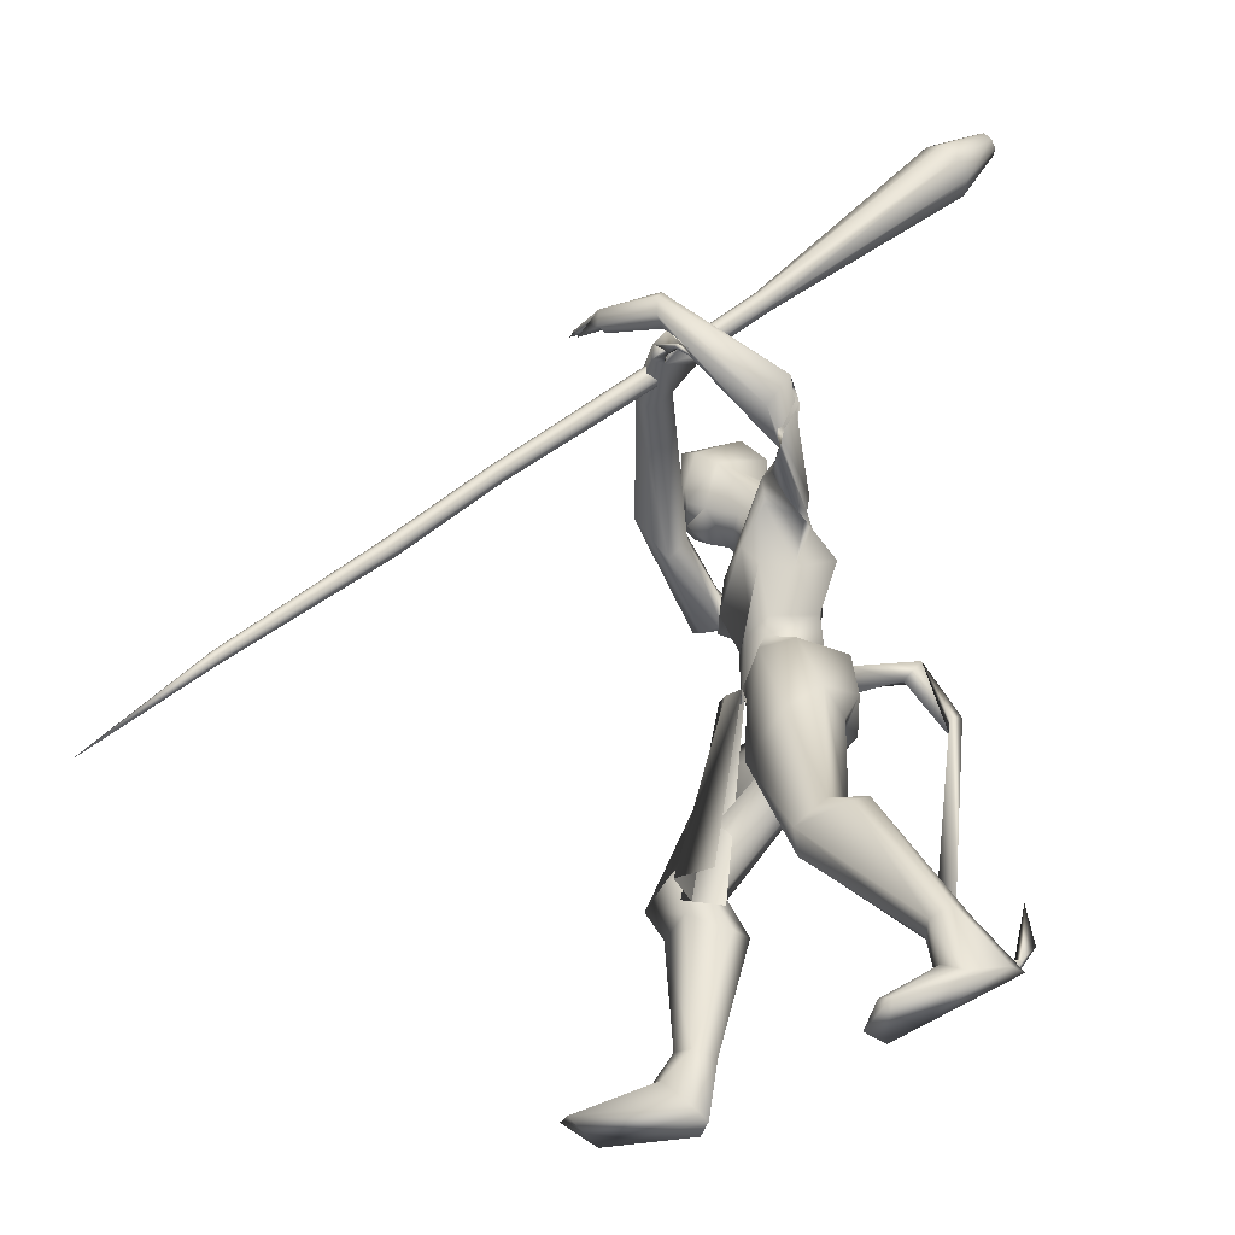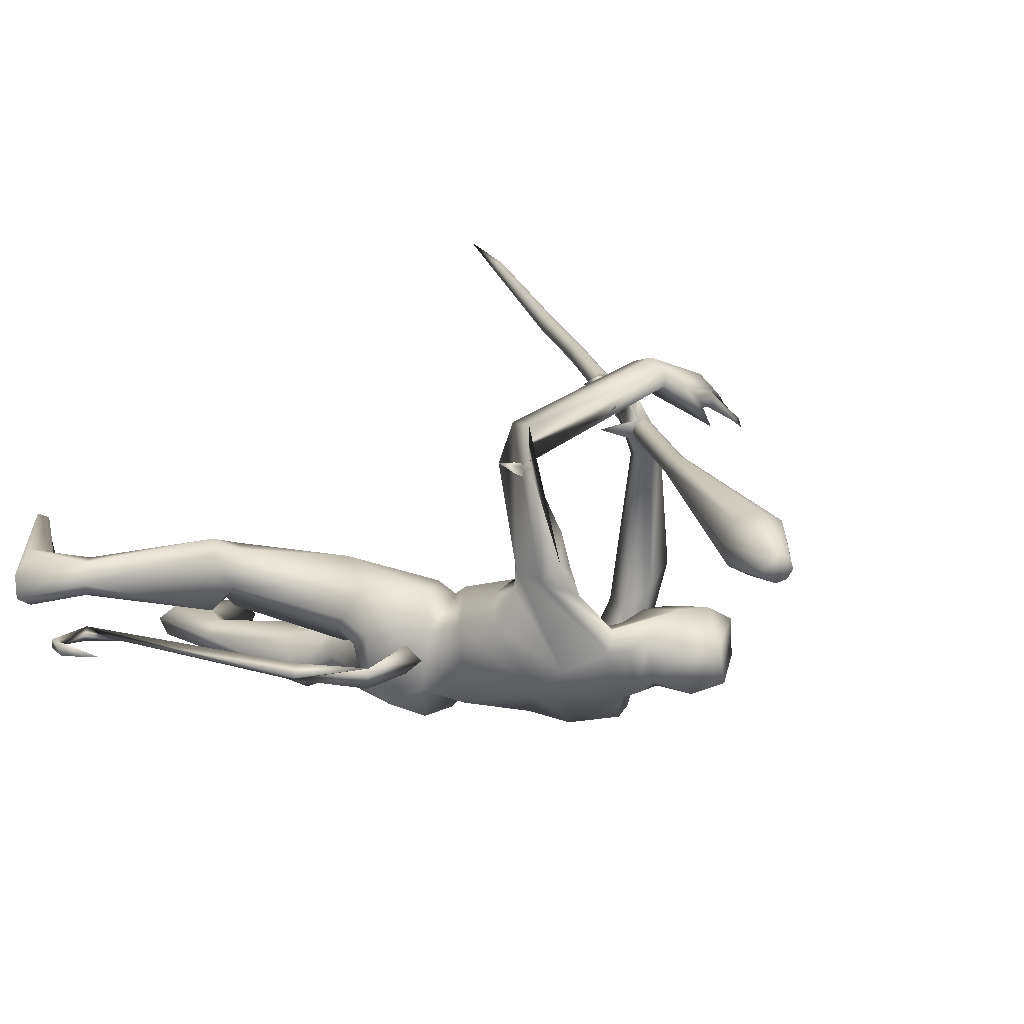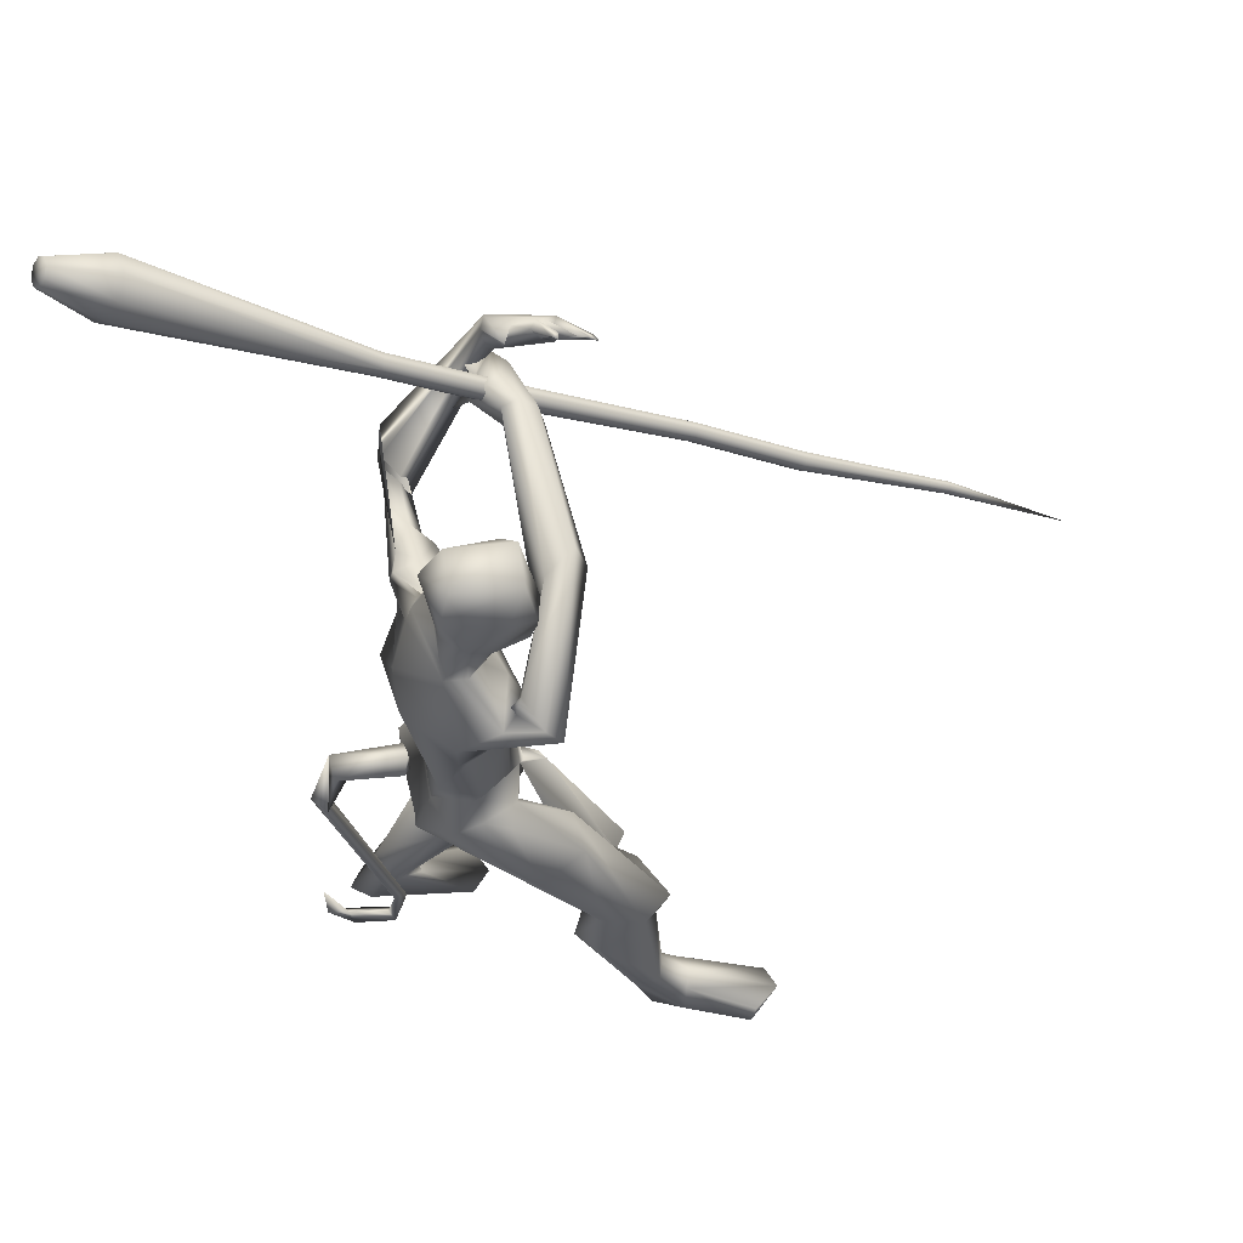
<metadata>
{"format":"obj","ext":"obj","renderer":"f3d","projection":"perspective","resolution":1024,"background":"white","views":[{"elev":-43.2,"azim":-165.4,"up":"+Z"},{"elev":13.9,"azim":-62.2,"up":"+Y"},{"elev":-27.5,"azim":6.9,"up":"+Y"}]}
</metadata>
<code>
o body_Cube.000
v 1.254 1.077 2.565
v 1.366 1.023 2.653
v 1.432 0.9861 2.68
v 1.336 0.9701 2.618
v 1.358 0.9229 2.706
v 1.447 1.031 2.669
v 1.501 1.085 2.598
v 1.503 0.918 2.739
v 1.501 0.9382 2.704
v 1.53 0.8929 2.755
v 1.529 0.9247 2.745
v 1.453 0.9841 2.626
v 1.469 1.037 2.659
v 1.58 0.9494 2.681
v 1.496 1.026 2.624
v 1.608 0.9747 2.637
v 1.588 0.9872 2.606
v 1.641 0.9559 2.636
v 1.619 0.9914 2.624
v 1.493 1.019 2.565
v 1.509 1.072 2.527
v 1.597 1.018 2.554
v 1.488 1.04 2.52
v 1.264 1.047 2.504
v 1.281 1.073 2.639
v 1.136 0.2225 1.761
v 1.115 0.2614 1.816
v 1.131 0.3141 2.02
v 0.9674 0.3346 2.37
v 1.079 0.4154 2.197
v 1.225 0.1734 2.421
v 1.361 0.2371 2.712
v 1.202 0.09 1.495
v 1.134 0.0437 1.264
v 1.13 -0.001099 1.448
v 1.226 0.2132 1.22
v 0.8953 0.1382 1.404
v 0.9006 0.1905 0.9006
v 1.01 0.1955 0.7464
v 1.004 0.08362 0.8375
v 0.7843 0.2646 0.887
v 0.6869 0.2335 0.3922
v 0.6606 0.3068 0.4008
v 0.61 0.1673 0.342
v 0.5435 0.2323 0.4508
v 1.262 0.03683 1.705
v 0.9634 0.1108 1.747
v 0.9542 0.1562 1.877
v 0.8728 0.2064 2.069
v 1.195 0.1925 1.926
v 0.9633 0.03779 2.304
v 1.031 0.1134 2.46
v 1.181 0.1526 2.342
v 1.121 0.1594 2.575
v 1.339 0.2018 2.457
v 1.423 0.1874 2.776
v 1.117 0.1234 2.728
v 0.8482 0.08854 1.539
v 1.231 0.004027 1.583
v 1.009 0.2847 1.998
v 0.9495 0.3828 2.127
v 0.9872 0.5301 2.1
v 1.278 0.2409 2.633
v 1.014 0.03248 1.424
v 1.064 0.3328 1.326
v 1.042 -0.002952 1.32
v 0.8594 0.39 0.8414
v 0.8383 0.106 0.8412
v 0.5838 0.3108 0.4398
v 0.5911 0.1823 0.4485
v 0.4816 0.1393 0.2415
v 1.211 0.2094 1.591
v 1.023 0.2497 1.701
v 0.9352 0.4077 2.129
v 0.9508 0.7979 2.048
v 1.273 1.174 2.5
v 0.9585 0.9535 2.101
v 0.8705 0.9658 2.214
v 0.8679 0.8378 2.213
v 1.281 1.154 2.43
v 0.9918 0.5539 2.285
v 0.9577 0.4472 2.296
v 0.5685 0.333 0.1774
v 0.8305 0.2304 0.02541
v 0.4335 0.2654 0.2123
v 0.6413 0.2952 0.2374
v 0.6676 0.2325 0.2412
v 0.4023 0.1821 0.2418
v 0.8863 0.3151 0.02344
v 0.8241 0.3938 0.07496
v 0.7765 0.4181 0.05869
v 0.9297 0.7987 2.15
v 1.069 0.5017 2.241
v 0.8625 0.1306 1.69
v 1.208 0.217 1.798
v 1.06 0.1227 2.524
v 1.206 0.1515 2.824
v 1.171 -0.01261 1.483
v 1.115 0.1798 2.427
v 0.9414 0.3349 0.9167
v 1.265 1.137 2.557
v 1.273 1.091 2.424
v 1.181 0.3651 2.064
v 0.9333 0.3313 2.121
v 0.9274 0.3811 2.231
v 1.04 0.4121 2.297
v 0.803 0.3485 0.8779
v 1.058 0.2775 0.7423
v 0.9446 0.1334 0.8372
v 1.227 0.1381 1.483
v 0.9491 0.07803 1.345
v 0.9426 0.2463 1.465
v 1.074 0.04175 1.416
v 1.155 0.2578 1.676
v 1.028 0.533 2.227
v 1.327 1.04 2.339
v 1.224 0.9487 2.478
v 1.44 0.813 2.399
v 1.217 0.9383 2.433
v 1.293 1.009 2.336
v 1.182 1.033 2.437
v 1.277 0.8925 2.531
v 1.208 0.8816 2.451
v 1.138 0.9183 2.365
v 1.241 1.045 2.456
v 1.237 1.034 2.408
v 1.154 1.051 2.445
v 1.088 0.9938 2.424
v 1.173 1.039 2.459
v 1.188 1.073 2.317
v 1.256 1.075 2.374
v 1.261 1.094 2.414
v 1.272 1.035 2.356
v 1.226 1.106 2.317
v 1.175 1.066 2.273
v 1.204 1.084 2.323
v 1.242 1.083 2.328
v 1.271 1.097 2.312
v 1.385 0.7849 2.375
v 1.319 1.058 2.397
v 1.37 0.8521 2.499
v 1.134 -0.1885 1.79
v 1.17 -0.1938 1.829
v 1.277 -0.06569 2.018
v 1.337 -0.106 2.225
v 1.374 -0.1143 2.361
v 1.159 -0.2265 2.235
v 1.282 -0.09058 2.186
v 1.44 -0.136 2.164
v 1.351 -0.08824 2.274
v 1.292 -0.02666 2.48
v 1.381 -0.04024 2.666
v 1.24 -0.07712 1.546
v 1.41 -0.1081 1.484
v 1.072 -0.139 1.358
v 1.567 -0.07558 1.016
v 1.403 -0.1977 1.02
v 1.679 -0.217 1.004
v 1.587 -0.3009 0.9644
v 1.516 -0.1131 0.8911
v 1.336 -0.2991 0.8915
v 1.578 -0.2902 0.4155
v 1.586 -0.2158 0.4208
v 1.513 -0.1699 0.3944
v 1.674 -0.2233 0.297
v 1.268 -0.02426 1.704
v 0.9781 -0.1247 1.699
v 1.035 -0.1714 1.851
v 1.27 0.01139 1.895
v 1.138 -0.2002 2.079
v 1.328 0.05943 2.051
v 1.159 -0.01518 2.579
v 1.352 0.05444 2.412
v 1.446 0.03679 2.772
v 1.185 -0.04697 2.723
v 1.136 0.004328 1.453
v 0.8925 -0.1003 1.519
v 1.156 -0.1458 1.988
v 1.323 -0.2329 2.366
v 1.244 -0.05634 2.557
v 1.298 -0.3227 1.395
v 1.06 -0.04957 1.384
v 1.458 -0.09583 1.011
v 1.431 -0.3675 0.8896
v 1.362 -0.1551 0.8257
v 1.469 -0.1886 0.1224
v 1.044 0.004604 1.355
v 1.236 -0.2256 1.64
v 1.046 -0.256 1.675
v 1.413 0.1692 2.337
v 1.445 -0.2263 2.346
v 1.312 0.8024 2.427
v 1.357 -0.1078 2.157
v 1.49 -0.2239 2.258
v 1.985 -0.2859 0.2641
v 1.519 -0.1425 0.1682
v 1.885 -0.3949 0.2198
v 1.659 -0.287 0.2797
v 1.517 -0.2728 0.127
v 1.909 -0.3692 0.2639
v 1.644 -0.327 0.1869
v 1.936 -0.2038 0.2305
v 1.615 -0.1605 0.2829
v 1.566 0.3412 2.317
v 1.482 0.1824 2.25
v 1.546 0.3371 2.459
v 1.45 0.2554 2.432
v 1.274 0.004691 1.665
v 1.258 0.08084 1.811
v 1.156 -0.2422 1.73
v 1.292 0.01209 2.421
v 1.453 0.03408 2.569
v 1.616 -0.2312 0.8848
v 1.488 -0.3059 0.3935
v 1.444 -0.2293 0.3803
v 1.254 -0.112 1.822
v 1.416 0.02746 2.477
v 1.176 0.01592 1.488
v 1.005 0.001455 1.434
v 0.9577 -0.0372 1.424
v 1.135 0.004268 1.455
v 1.086 0.01116 1.425
v 1.45 -0.3123 1.027
v 1.077 0.002994 1.426
v 1.313 0.8337 2.487
v 1.427 0.8428 2.465
v 0.9219 0.02639 1.441
v 1.356 -0.03382 2.048
v 0.9668 -0.05778 2.189
v 1.151 -0.06358 2.521
v 1.232 -0.001796 2.833
v 1.06 0.00299 1.42
v 1.252 -0.1376 1.647
v 1.16 -0.0245 1.444
v 0.9123 -0.1804 1.594
v 1.408 0.2139 2.574
v 1.455 0.129 2.543
v 1.424 0.1222 2.46
v 1.406 0.2007 2.501
v 1.444 0.05363 2.506
v 1.059 0.3253 0.8254
v 1.446 -0.2284 1.432
v 1.063 0.1929 2.461
v 1.253 0.01731 2.341
v 1.216 0.2049 2.267
v 1.315 0.01766 2.261
v 1.227 -0.09027 2.453
v 1.15 -0.09298 2.454
v 1.356 -0.01536 1.71
v 1.326 0.01712 1.703
v 1.362 0.1108 0.8869
v 1.372 -0.09977 0.888
v 1.511 0.0651 0.9039
v 1.516 -0.05404 0.9045
v 1.465 0.004656 0.8456
v 0.705 0.02141 1.628
v 0.8793 0.07462 1.69
v 0.8894 0.01818 1.61
v 0.8873 -0.03985 1.682
v 0.9077 0.01359 1.741
v 0.6526 -0.03529 1.657
v 0.6322 0.05153 1.677
v 0.5697 -0.01813 1.378
v 0.6383 -0.005224 0.5668
v 0.6311 0.03401 0.3925
v 0.6096 -0.01981 0.3943
v 0.5844 0.01019 0.4134
v 0.4528 -0.007082 0.3581
v 0.3742 -0.006348 0.4673
v 0.4176 0.03891 0.3927
v 0.443 0.0117 0.4188
v 0.3918 0.00912 0.6285
v 0.5575 0.05289 1.407
v 0.5199 0.00973 1.43
v 0.6825 0.009629 0.5676
f 153 234 218
f 59 153 218
f 33 59 98
f 12 6 9
f 8 3 12
f 76 101 7
f 23 3 4
f 76 7 80
f 25 5 2
f 6 3 8
f 4 2 5
f 16 15 20
f 8 10 11
f 9 11 10
f 6 12 13
f 7 13 15
f 12 14 13
f 78 101 76
f 12 20 15
f 19 7 16
f 103 93 245
f 15 16 7
f 16 18 19
f 17 19 18
f 7 20 22
f 20 23 21
f 25 101 1
f 122 117 123
f 2 3 6
f 2 4 3
f 26 27 95
f 27 60 28
f 28 95 27
f 28 30 103
f 29 53 245
f 53 29 99
f 74 51 52
f 30 61 93
f 29 82 105
f 115 93 61
f 42 43 241
f 42 108 39
f 45 41 107
f 44 39 109
f 86 43 87
f 43 83 69
f 69 85 88
f 71 44 70
f 86 87 89
f 42 44 87
f 87 44 84
f 88 84 71
f 46 95 209
f 103 245 246
f 48 168 229
f 48 167 168
f 50 169 209
f 50 171 169
f 51 104 49
f 51 49 229
f 47 48 26
f 60 49 104
f 48 49 60
f 29 105 243
f 60 61 30
f 243 99 29
f 61 104 62
f 104 74 62
f 62 115 61
f 70 68 45
f 68 70 44
f 79 92 1
f 140 132 122
f 115 92 81
f 74 75 62
f 24 92 75
f 92 115 75
f 1 101 79
f 81 93 115
f 77 80 75
f 80 77 76
f 24 4 1
f 196 186 164
f 125 132 126
f 84 89 87
f 90 91 86
f 84 44 71
f 91 89 84
f 85 83 91
f 201 214 199
f 179 147 194
f 162 201 198
f 106 81 82
f 123 192 225
f 122 141 140
f 120 116 139
f 116 140 118
f 121 117 129
f 140 133 137
f 25 13 7
f 119 120 123
f 129 125 127
f 127 128 129
f 129 128 121
f 126 121 125
f 131 126 130
f 133 132 136
f 136 132 140
f 145 179 191
f 134 135 136
f 136 135 137
f 131 132 133
f 116 133 138
f 140 116 138
f 147 170 193
f 120 133 116
f 141 122 225
f 125 129 117
f 120 119 121
f 144 178 143
f 143 216 144
f 145 171 246
f 171 145 228
f 146 150 148
f 228 145 148
f 149 147 193
f 179 244 247
f 145 246 179
f 179 247 248
f 213 163 164
f 163 162 198
f 162 159 184
f 215 161 185
f 214 215 186
f 203 196 164
f 163 203 164
f 229 147 51
f 200 197 195
f 203 163 165
f 166 208 209
f 169 144 216
f 169 216 209
f 171 228 144
f 167 142 168
f 170 178 193
f 178 170 168
f 168 143 178
f 199 186 197
f 214 184 161
f 214 162 184
f 205 190 192
f 206 204 226
f 192 190 225
f 206 141 207
f 139 118 205
f 248 147 179
f 4 24 23
f 123 120 192
f 123 225 122
f 119 117 121
f 45 88 70
f 244 179 246
f 198 201 197
f 69 83 85
f 83 43 86
f 193 150 190
f 198 200 195
f 52 51 248
f 274 273 265
f 259 260 261
f 259 258 260
f 263 261 262
f 262 256 263
f 271 267 265
f 256 259 261
f 256 261 263
f 262 273 274
f 263 274 264
f 275 263 264
f 265 275 266
f 266 267 271
f 270 268 269
f 80 21 102
f 270 269 272
f 263 275 273
f 5 25 1
f 102 23 24
f 12 15 14
f 14 15 13
f 7 19 17
f 17 20 7
f 20 21 22
f 21 7 22
f 28 60 30
f 106 93 81
f 82 29 106
f 51 74 104
f 103 30 93
f 44 42 39
f 241 43 67
f 208 46 209
f 46 26 95
f 48 47 167
f 28 50 95
f 95 50 209
f 49 48 229
f 50 28 103
f 50 103 171
f 27 48 60
f 67 69 107
f 43 69 67
f 84 88 85
f 85 91 84
f 83 86 91
f 91 90 89
f 127 125 121
f 139 192 120
f 117 119 124
f 117 124 123
f 119 123 124
f 132 131 130
f 130 126 132
f 133 140 138
f 131 133 120
f 143 142 216
f 144 148 178
f 148 144 228
f 191 179 194
f 163 213 162
f 159 162 213
f 160 164 185
f 215 214 161
f 195 202 165
f 203 165 202
f 216 166 209
f 166 216 142
f 170 229 168
f 171 144 169
f 170 147 229
f 164 215 185
f 201 162 214
f 190 150 146
f 205 149 193
f 141 206 226
f 148 150 193
f 203 202 196
f 195 197 202
f 201 199 197
f 197 200 198
f 202 186 196
f 262 257 256
f 256 257 258
f 260 257 262
f 256 258 259
f 266 264 267
f 273 275 265
f 264 265 267
f 265 266 268
f 270 265 268
f 268 271 269
f 271 270 272
f 269 271 272
f 6 11 9
f 9 8 12
f 101 25 7
f 20 12 23
f 12 3 23
f 7 21 80
f 11 6 8
f 17 16 20
f 8 9 10
f 93 106 245
f 16 17 18
f 25 2 6
f 13 25 6
f 106 29 245
f 105 74 52
f 108 42 241
f 69 45 107
f 43 42 87
f 45 69 88
f 90 86 89
f 171 103 246
f 48 27 26
f 61 60 104
f 105 52 243
f 68 41 45
f 109 68 44
f 92 24 1
f 102 24 75
f 115 62 75
f 101 78 79
f 80 102 75
f 77 78 76
f 186 215 164
f 147 149 194
f 141 226 140
f 116 118 139
f 140 226 118
f 134 140 137
f 128 127 121
f 137 133 136
f 134 136 140
f 146 145 191
f 135 134 137
f 132 125 117
f 122 132 117
f 131 120 126
f 120 121 126
f 145 146 148
f 160 213 164
f 165 163 198
f 199 214 186
f 147 248 51
f 142 143 168
f 178 148 193
f 186 202 197
f 139 205 192
f 204 118 226
f 190 207 225
f 141 225 207
f 118 204 205
f 88 71 70
f 205 193 190
f 165 198 195
f 264 274 265
f 260 262 261
f 258 257 260
f 274 263 262
f 273 262 263
f 270 271 265
f 275 264 266
f 268 266 271
f 21 23 102
f 4 5 1
f 31 99 63
f 32 236 63
f 54 96 230
f 55 173 211
f 57 54 172
f 243 54 63
f 243 96 54
f 56 32 97
f 211 217 151
f 152 151 212
f 152 212 174
f 174 212 56
f 172 180 175
f 175 57 172
f 172 230 180
f 152 175 180
f 180 151 152
f 32 63 57
f 237 212 240
f 236 237 240
f 239 236 240
f 217 238 240
f 55 239 240
f 175 152 174
f 97 231 56
f 31 63 55
f 236 32 56
f 173 55 238
f 97 57 231
f 237 236 56
f 57 63 54
f 174 56 231
f 173 217 211
f 217 173 238
f 57 175 231
f 238 55 240
f 236 239 63
f 239 55 63
f 172 54 230
f 31 55 211
f 99 243 63
f 151 217 240
f 212 151 240
f 212 237 56
f 97 32 57
f 231 175 174
f 187 219 232
f 33 98 35
f 36 65 114
f 110 34 36
f 66 109 40
f 241 67 100
f 40 109 39
f 208 166 249
f 221 176 59
f 224 113 35
f 176 221 224
f 66 111 109
f 65 73 114
f 68 109 38
f 65 100 112
f 67 107 100
f 187 64 113
f 187 224 232
f 66 34 113
f 34 33 35
f 176 221 224
f 187 224 232
f 242 188 181
f 153 233 154
f 156 183 234
f 223 184 159
f 161 183 185
f 250 255 253
f 224 176 218
f 176 224 221
f 176 221 59
f 223 181 235
f 182 222 234
f 242 223 159
f 158 160 156
f 157 155 182
f 187 219 232
f 224 222 220
f 223 235 155
f 36 72 110
f 182 234 183
f 188 242 233
f 234 154 158
f 181 223 242
f 107 41 38
f 100 38 112
f 34 110 33
f 241 36 108
f 36 241 65
f 154 242 159
f 46 208 249
f 254 249 166
f 255 250 249
f 251 46 253
f 176 224 221
f 224 187 232
f 34 66 40
f 176 224 35
f 176 35 98
f 73 65 112
f 39 34 40
f 66 64 111
f 156 160 183
f 64 66 113
f 218 234 222
f 153 154 234
f 158 213 160
f 158 159 213
f 182 220 222
f 189 181 210
f 157 161 223
f 187 224 220
f 161 157 183
f 185 183 160
f 41 68 38
f 161 184 223
f 111 37 38
f 155 157 223
f 72 36 114
f 34 39 108
f 36 34 108
f 176 98 59
f 221 232 224
f 111 38 109
f 224 187 113
f 219 187 232
f 34 35 113
f 221 232 224
f 219 187 232
f 188 210 181
f 222 224 218
f 224 232 221
f 218 176 59
f 181 189 235
f 183 157 182
f 224 187 232
f 242 154 233
f 156 234 158
f 100 107 38
f 38 37 112
f 241 100 65
f 158 154 159
f 250 46 249
f 252 254 166
f 254 255 249
f 46 250 253
f 224 232 221
f 79 78 82
f 96 52 248
f 53 31 211
f 52 96 243
f 77 74 105
f 244 211 151
f 207 146 206
f 206 191 194
f 244 53 211
f 247 180 248
f 190 146 207
f 204 149 205
f 194 149 204
f 53 99 31
f 82 78 105
f 245 53 246
f 81 92 79
f 74 77 75
f 244 151 247
f 53 244 246
f 180 247 151
f 81 79 82
f 230 96 248
f 78 77 105
f 146 191 206
f 180 230 248
f 206 194 204
f 26 114 73
f 26 72 114
f 58 37 111
f 110 72 33
f 58 94 112
f 47 94 177
f 46 59 33
f 73 94 47
f 47 26 73
f 64 227 111
f 112 94 73
f 210 233 142
f 177 220 182
f 177 155 235
f 166 142 233
f 167 177 235
f 153 59 166
f 167 235 189
f 177 58 220
f 187 220 227
f 37 58 112
f 26 46 72
f 94 58 177
f 187 227 64
f 187 219 227
f 210 142 189
f 142 167 189
f 210 188 233
f 227 58 111
f 167 47 177
f 72 46 33
f 155 177 182
f 233 153 166
f 58 227 220
f 219 187 227
o mace_Cube.008
v 3.105 1.273 0.7588
v 0.1343 0.7768 3.458
v 0.1129 0.7455 3.428
v 0.1377 0.7288 3.45
v 0.1605 0.7403 3.477
v 0.168 0.7731 3.493
v 0.1558 0.8081 3.489
v 0.131 0.8247 3.466
v 0.1081 0.8133 3.439
v 0.1006 0.7804 3.423
v 0.2129 0.8126 3.238
v 0.23 0.8872 3.274
v 0.2818 0.9132 3.336
v 0.3382 0.8754 3.387
v 0.366 0.7959 3.397
v 0.3489 0.7214 3.361
v 0.2971 0.6954 3.299
v 0.2407 0.7332 3.248
v 1.343 0.9342 2.343
v 2.178 1.115 1.602
v 2.194 1.124 1.621
v 2.211 1.112 1.637
v 2.22 1.087 1.641
v 2.214 1.063 1.63
v 0.9535 0.8341 2.709
v 0.9742 0.8202 2.728
v 0.9933 0.8297 2.751
v 2.673 1.255 1.109
v 2.198 1.055 1.611
v 2.18 1.067 1.594
v 2.172 1.092 1.591
v 0.9996 0.8572 2.764
v 0.9894 0.8864 2.76
v 0.9686 0.9003 2.742
v 0.9496 0.8908 2.719
v 2.697 1.22 1.128
v 2.701 1.236 1.136
v 2.695 1.253 1.133
v 2.684 1.261 1.122
v 1.829 1.051 1.891
v 2.669 1.239 1.102
v 2.674 1.222 1.104
v 2.686 1.214 1.115
v 1.837 1.027 1.894
v 1.855 1.015 1.91
v 1.871 1.023 1.93
v 1.877 1.046 1.941
v 1.868 1.071 1.937
v 1.851 1.083 1.921
v 1.835 1.075 1.902
v 0.9433 0.8633 2.705
v 1.349 0.9617 2.356
v 1.368 0.9712 2.379
v 1.389 0.9573 2.397
v 1.399 0.9281 2.401
v 1.393 0.9006 2.388
v 1.374 0.8911 2.365
v 1.353 0.905 2.346
f 303 314 276
f 318 317 276
f 313 312 276
f 316 303 276
f 314 313 276
f 311 318 276
f 312 311 276
f 317 316 276
f 279 280 277
f 281 282 277
f 285 278 277
f 280 281 277
f 284 285 277
f 282 283 277
f 283 284 277
f 278 279 277
f 289 288 283
f 287 286 284
f 288 287 284
f 293 292 278
f 290 289 282
f 292 291 279
f 291 290 281
f 286 293 285
f 306 295 303
f 298 299 312
f 304 305 317
f 302 307 290
f 326 300 286
f 307 308 289
f 301 302 292
f 300 301 293
f 296 297 314
f 309 310 287
f 295 296 303
f 308 309 288
f 297 298 313
f 310 326 287
f 299 304 318
f 305 306 316
f 322 323 330
f 320 321 332
f 319 320 332
f 324 325 327
f 323 324 329
f 325 315 294
f 321 322 331
f 315 319 333
f 297 296 324
f 295 306 325
f 296 295 325
f 305 304 319
f 298 297 323
f 304 299 320
f 299 298 322
f 306 305 315
f 333 332 300
f 332 331 301
f 330 329 308
f 294 333 326
f 331 330 307
f 327 294 310
f 329 328 309
f 328 327 310
f 282 289 283
f 286 285 284
f 283 288 284
f 292 279 278
f 281 290 282
f 291 280 279
f 280 291 281
f 293 278 285
f 316 306 303
f 299 311 312
f 318 304 317
f 291 302 290
f 300 293 286
f 290 307 289
f 302 291 292
f 301 292 293
f 297 313 314
f 288 309 287
f 296 314 303
f 289 308 288
f 298 312 313
f 326 286 287
f 311 299 318
f 317 305 316
f 323 329 330
f 321 331 332
f 333 319 332
f 328 324 327
f 324 328 329
f 327 325 294
f 322 330 331
f 294 315 333
f 323 297 324
f 306 315 325
f 324 296 325
f 304 320 319
f 322 298 323
f 299 321 320
f 321 299 322
f 305 319 315
f 332 301 300
f 331 302 301
f 307 330 308
f 333 300 326
f 302 331 307
f 294 326 310
f 308 329 309
f 309 328 310

</code>
